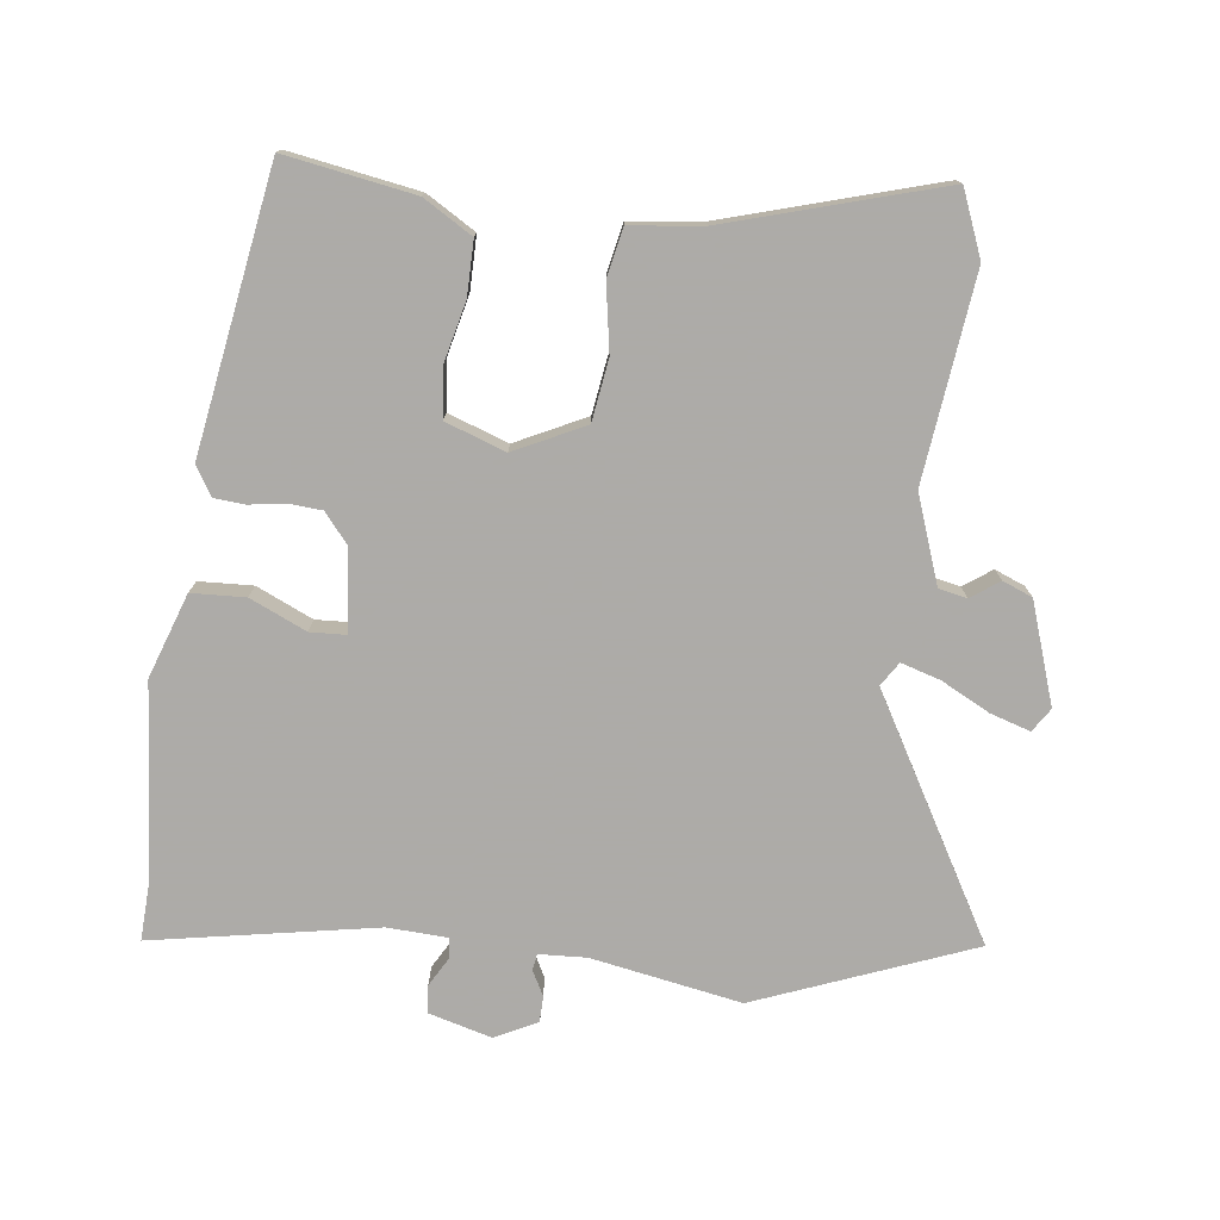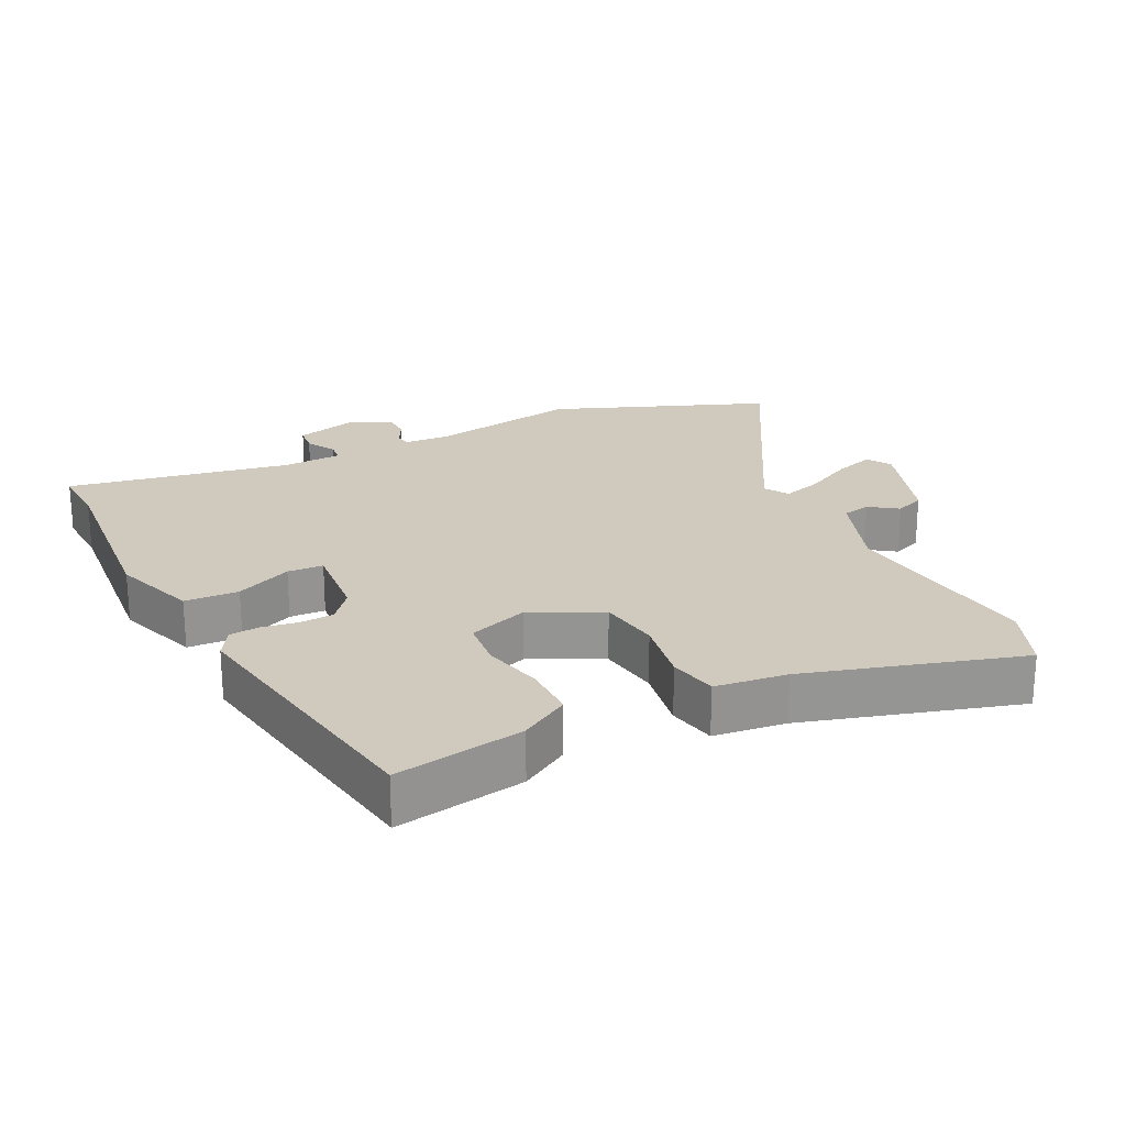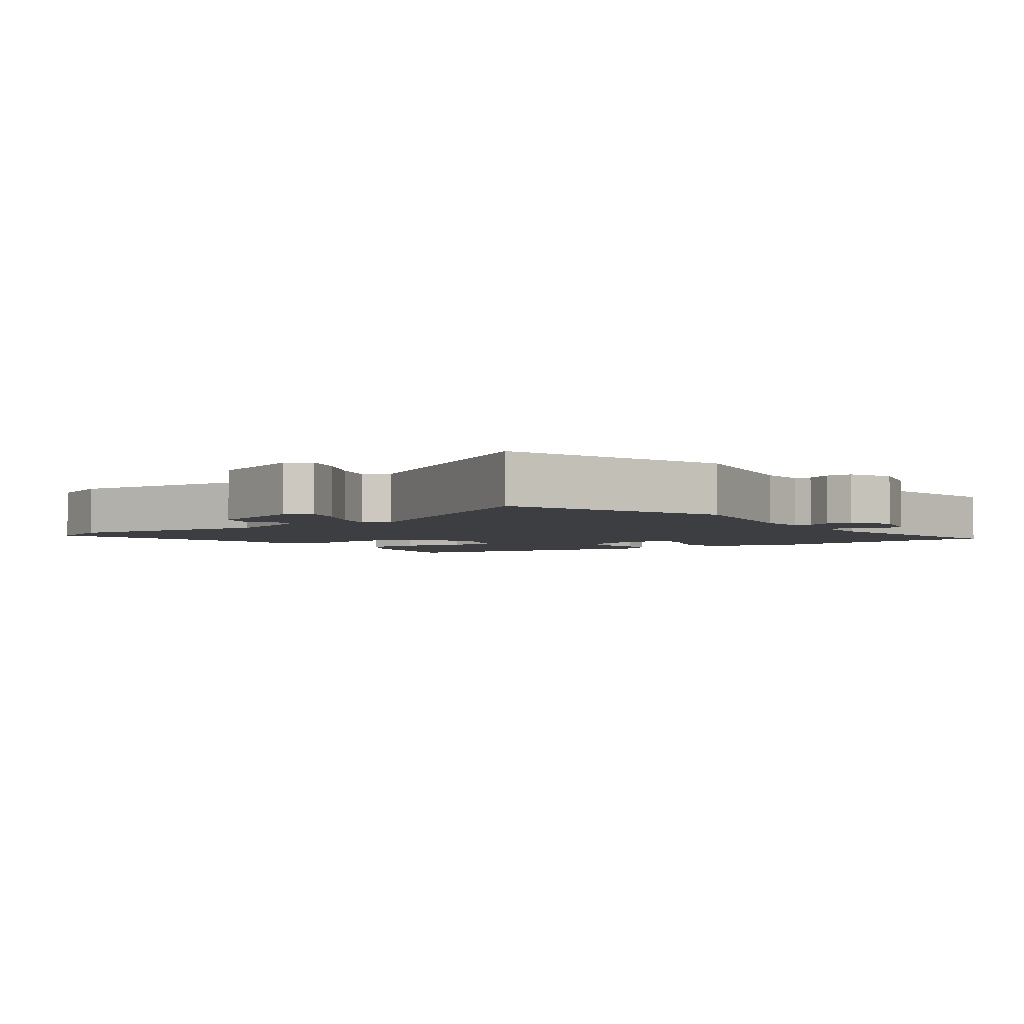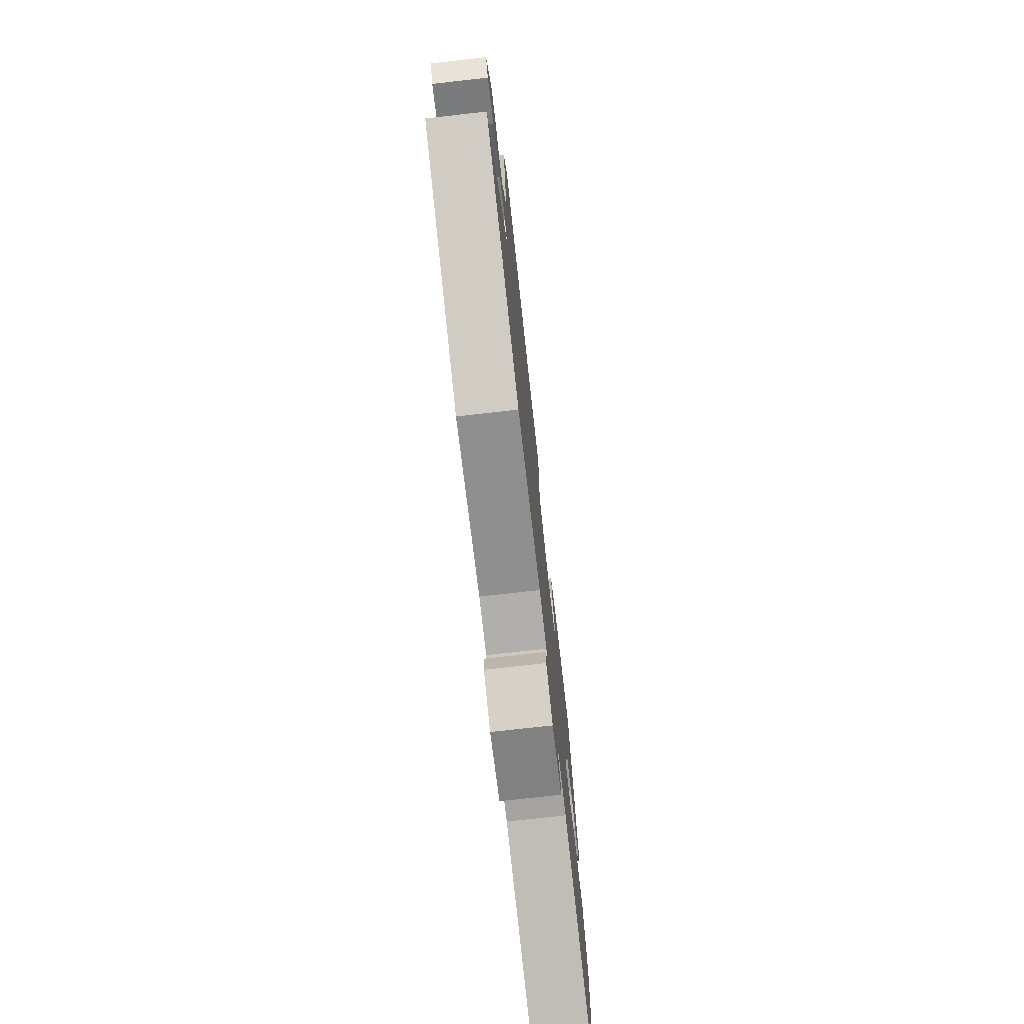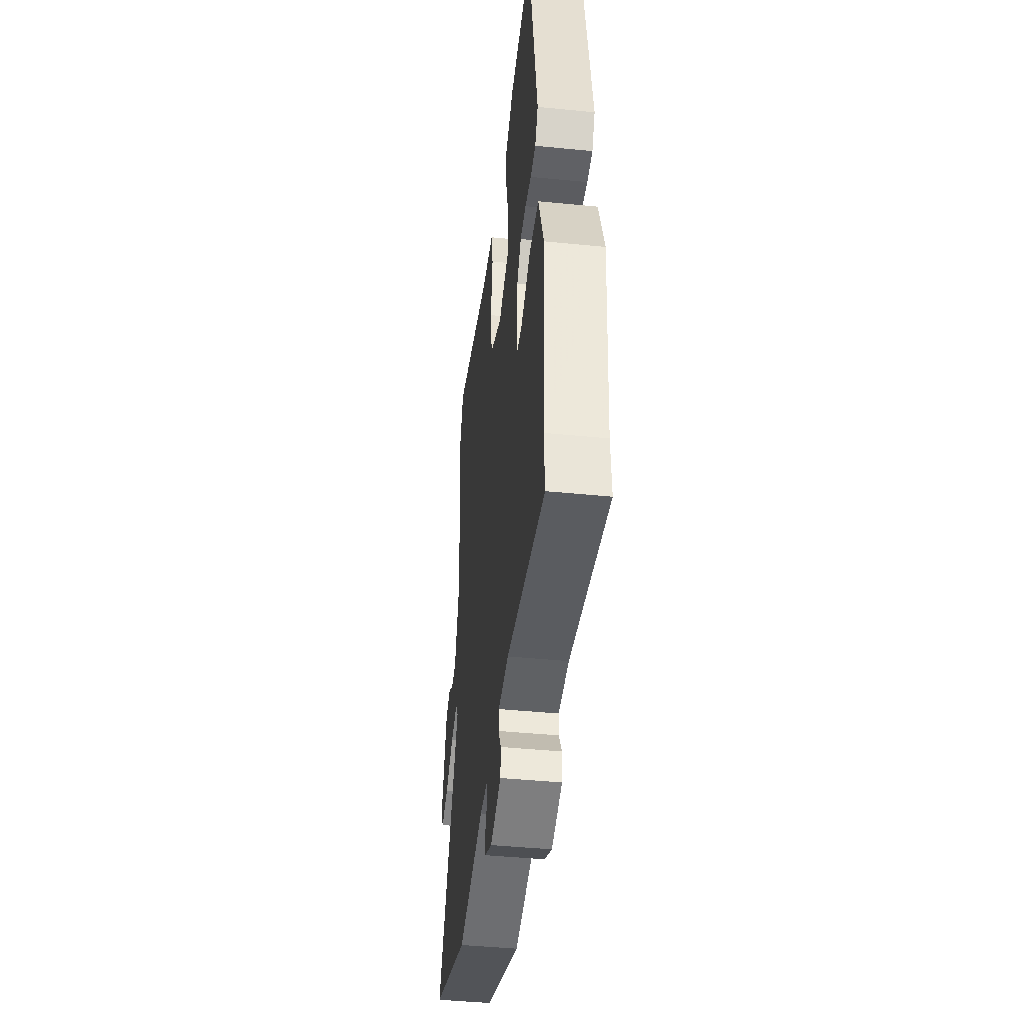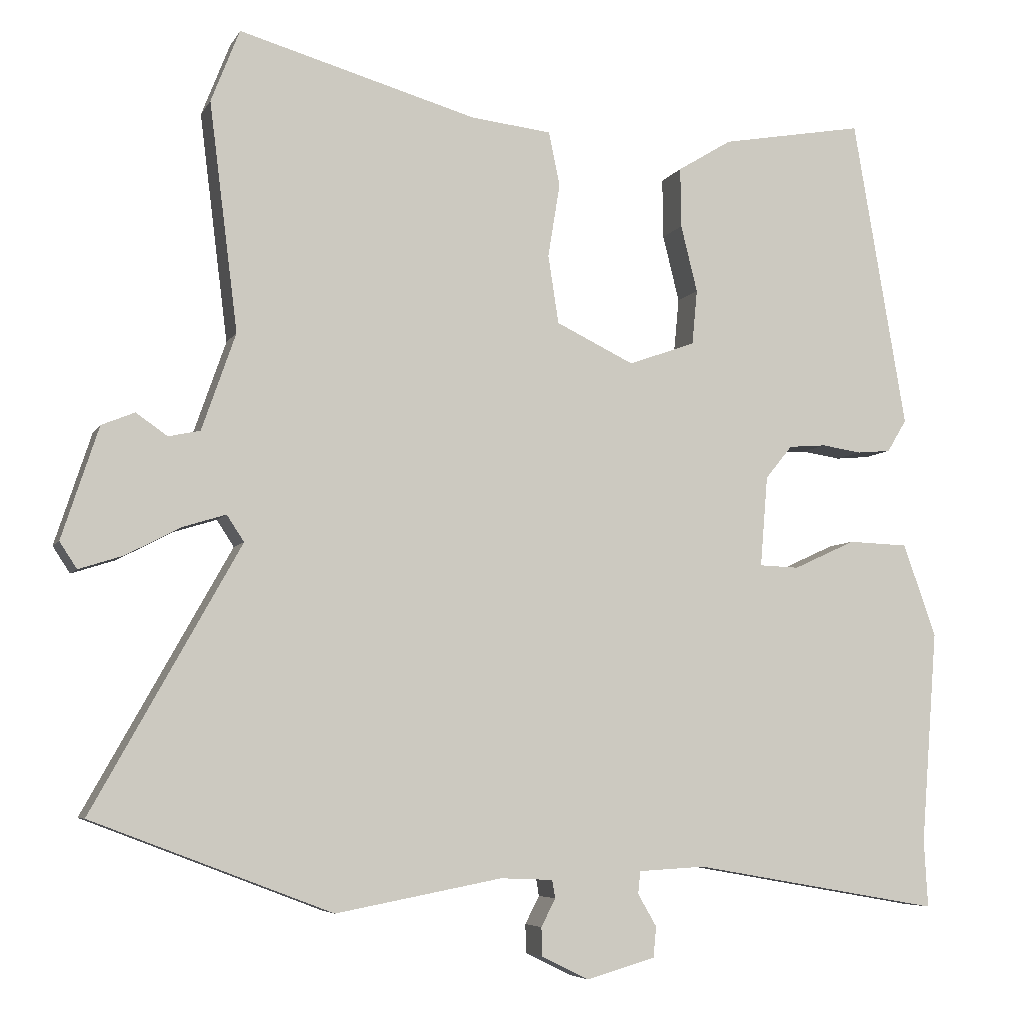
<metadata>
{"format":"obj","ext":"obj","renderer":"f3d","projection":"perspective","resolution":1024,"background":"white","views":[{"elev":-76.5,"azim":-6.6,"up":"+Y"},{"elev":23.0,"azim":-25.9,"up":"+Y"},{"elev":-3.5,"azim":126.2,"up":"+Y"},{"elev":-75.9,"azim":96.4,"up":"+Z"},{"elev":-43.6,"azim":-96.7,"up":"+Z"},{"elev":-6.0,"azim":162.8,"up":"+Z"}]}
</metadata>
<code>
v 0.652 0.07 -0.442
v 0.332 0.07 -0.564
v 0.11 0.07 -0.522
v 0.04 0.07 -0.525
v 0.036 0.07 -0.549
v 0.055 0.07 -0.586
v 0.054 0.07 -0.624
v -0.009 0.07 -0.655
v -0.101 0.07 -0.629
v -0.105 0.07 -0.588
v -0.08 0.07 -0.545
v -0.083 0.07 -0.515
v -0.172 0.07 -0.51
v -0.504 0.07 -0.568
v -0.499 0.07 -0.478
v -0.521 0.07 -0.194
v -0.477 0.07 -0.07
v -0.397 0.07 -0.067
v -0.314 0.07 -0.105
v -0.261 0.07 -0.103
v -0.271 0.07 0.018
v -0.307 0.07 0.062
v -0.357 0.07 0.066
v -0.41 0.07 0.058
v -0.455 0.07 0.062
v -0.481 0.07 0.105
v -0.41 0.07 0.519
v -0.219 0.07 0.485
v -0.147 0.07 0.441
v -0.148 0.07 0.361
v -0.17 0.07 0.272
v -0.163 0.07 0.199
v -0.074 0.07 0.167
v 0.03 0.07 0.217
v 0.044 0.07 0.308
v 0.028 0.07 0.406
v 0.043 0.07 0.478
v 0.15 0.07 0.49
v 0.468 0.07 0.581
v 0.506 0.07 0.484
v 0.468 0.07 0.18
v 0.513 0.07 0.051
v 0.555 0.07 0.042
v 0.597 0.07 0.071
v 0.641 0.07 0.053
v 0.69 0.07 -0.096
v 0.667 0.07 -0.131
v 0.608 0.07 -0.112
v 0.536 0.07 -0.074
v 0.478 0.07 -0.056
v 0.455 0.07 -0.091
v 0.652 0 -0.442
v 0.332 0 -0.564
v 0.11 0 -0.522
v 0.04 0 -0.525
v 0.036 0 -0.549
v 0.055 0 -0.586
v 0.054 0 -0.624
v -0.009 0 -0.655
v -0.101 0 -0.629
v -0.105 0 -0.588
v -0.08 0 -0.545
v -0.083 0 -0.515
v -0.172 0 -0.51
v -0.504 0 -0.568
v -0.499 0 -0.478
v -0.521 0 -0.194
v -0.477 0 -0.07
v -0.397 0 -0.067
v -0.314 0 -0.105
v -0.261 0 -0.103
v -0.271 0 0.018
v -0.307 0 0.062
v -0.357 0 0.066
v -0.41 0 0.058
v -0.455 0 0.062
v -0.481 0 0.105
v -0.41 0 0.519
v -0.219 0 0.485
v -0.147 0 0.441
v -0.148 0 0.361
v -0.17 0 0.272
v -0.163 0 0.199
v -0.074 0 0.167
v 0.03 0 0.217
v 0.044 0 0.308
v 0.028 0 0.406
v 0.043 0 0.478
v 0.15 0 0.49
v 0.468 0 0.581
v 0.506 0 0.484
v 0.468 0 0.18
v 0.513 0 0.051
v 0.555 0 0.042
v 0.597 0 0.071
v 0.641 0 0.053
v 0.69 0 -0.096
v 0.667 0 -0.131
v 0.608 0 -0.112
v 0.536 0 -0.074
v 0.478 0 -0.056
v 0.455 0 -0.091
f 47 48 49
f 46 47 49
f 45 46 49
f 44 45 49
f 43 44 49
f 42 43 49 50
f 41 42 50 51
f 38 39 40 41
f 38 41 51
f 37 38 51
f 36 37 51
f 35 36 51
f 29 30 31
f 28 29 31
f 27 28 31
f 26 27 31
f 25 26 31
f 24 25 31
f 23 24 31
f 22 23 31 32
f 21 22 32 33
f 17 18 19
f 16 17 19
f 15 16 19
f 15 19 20
f 14 15 20
f 13 14 20
f 21 33 34
f 20 21 34
f 13 20 34
f 12 13 34
f 9 10 11
f 8 9 11
f 7 8 11
f 6 7 11
f 5 6 11
f 1 2 3
f 51 1 3
f 35 51 3
f 34 35 3
f 11 12 34
f 5 11 34
f 4 5 34
f 3 4 34
f 100 99 98
f 100 98 97
f 100 97 96
f 100 96 95
f 100 95 94
f 101 100 94 93
f 102 101 93 92
f 92 91 90 89
f 102 92 89
f 102 89 88
f 102 88 87
f 102 87 86
f 82 81 80
f 82 80 79
f 82 79 78
f 82 78 77
f 82 77 76
f 82 76 75
f 82 75 74
f 83 82 74 73
f 84 83 73 72
f 70 69 68
f 70 68 67
f 70 67 66
f 71 70 66
f 71 66 65
f 71 65 64
f 85 84 72
f 85 72 71
f 85 71 64
f 85 64 63
f 62 61 60
f 62 60 59
f 62 59 58
f 62 58 57
f 62 57 56
f 54 53 52
f 54 52 102
f 54 102 86
f 54 86 85
f 85 63 62
f 85 62 56
f 85 56 55
f 85 55 54
f 1 52 53 2
f 2 53 54 3
f 3 54 55 4
f 4 55 56 5
f 5 56 57 6
f 6 57 58 7
f 7 58 59 8
f 8 59 60 9
f 9 60 61 10
f 10 61 62 11
f 11 62 63 12
f 12 63 64 13
f 13 64 65 14
f 14 65 66 15
f 15 66 67 16
f 16 67 68 17
f 17 68 69 18
f 18 69 70 19
f 19 70 71 20
f 20 71 72 21
f 21 72 73 22
f 22 73 74 23
f 23 74 75 24
f 24 75 76 25
f 25 76 77 26
f 26 77 78 27
f 27 78 79 28
f 28 79 80 29
f 29 80 81 30
f 30 81 82 31
f 31 82 83 32
f 32 83 84 33
f 33 84 85 34
f 34 85 86 35
f 35 86 87 36
f 36 87 88 37
f 37 88 89 38
f 38 89 90 39
f 39 90 91 40
f 40 91 92 41
f 41 92 93 42
f 42 93 94 43
f 43 94 95 44
f 44 95 96 45
f 45 96 97 46
f 46 97 98 47
f 47 98 99 48
f 48 99 100 49
f 49 100 101 50
f 50 101 102 51
f 51 102 52 1

</code>
